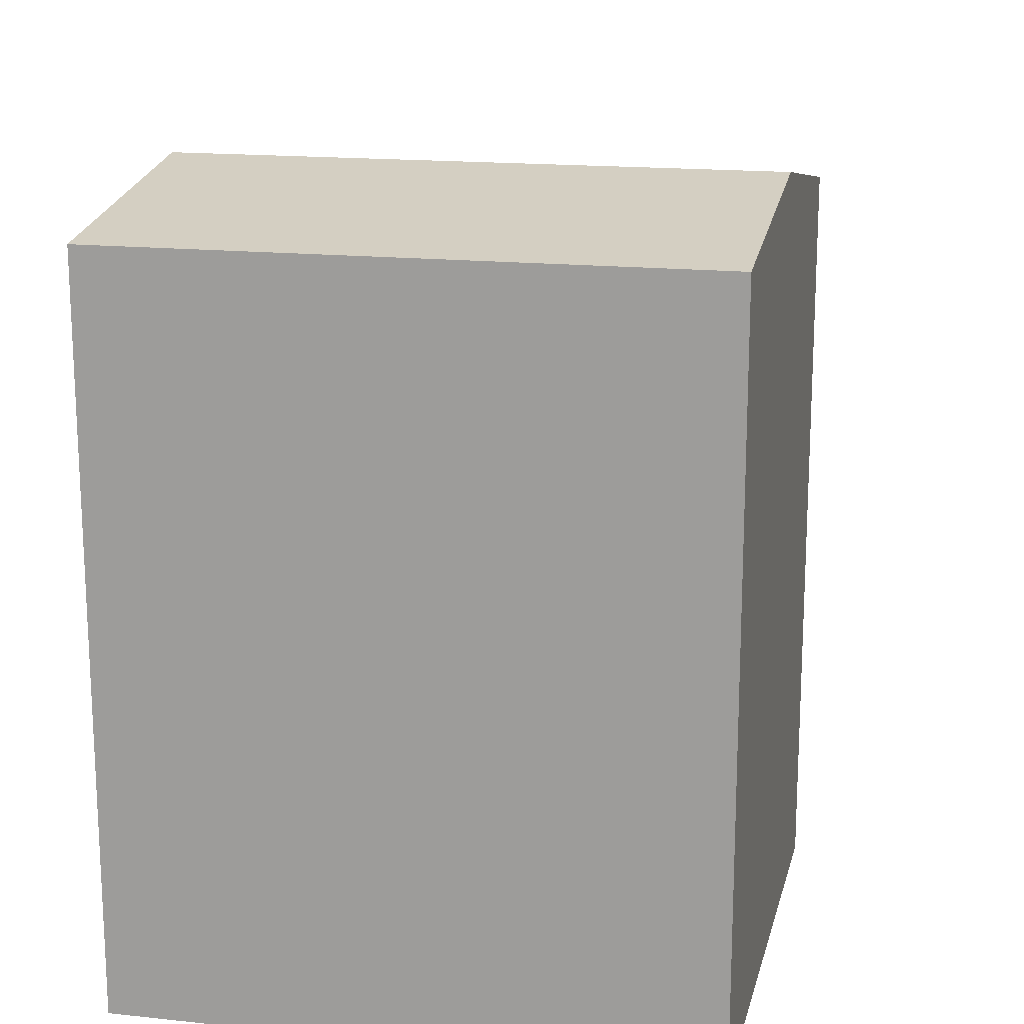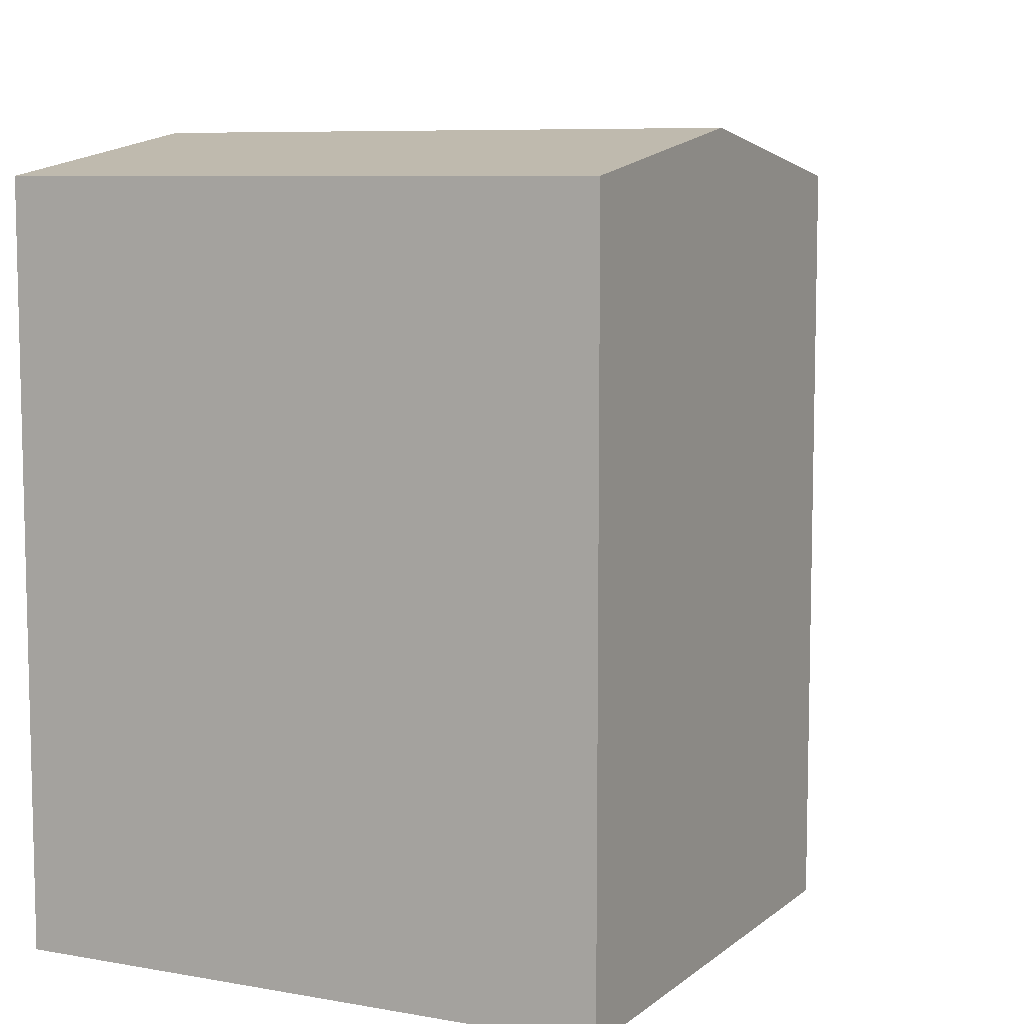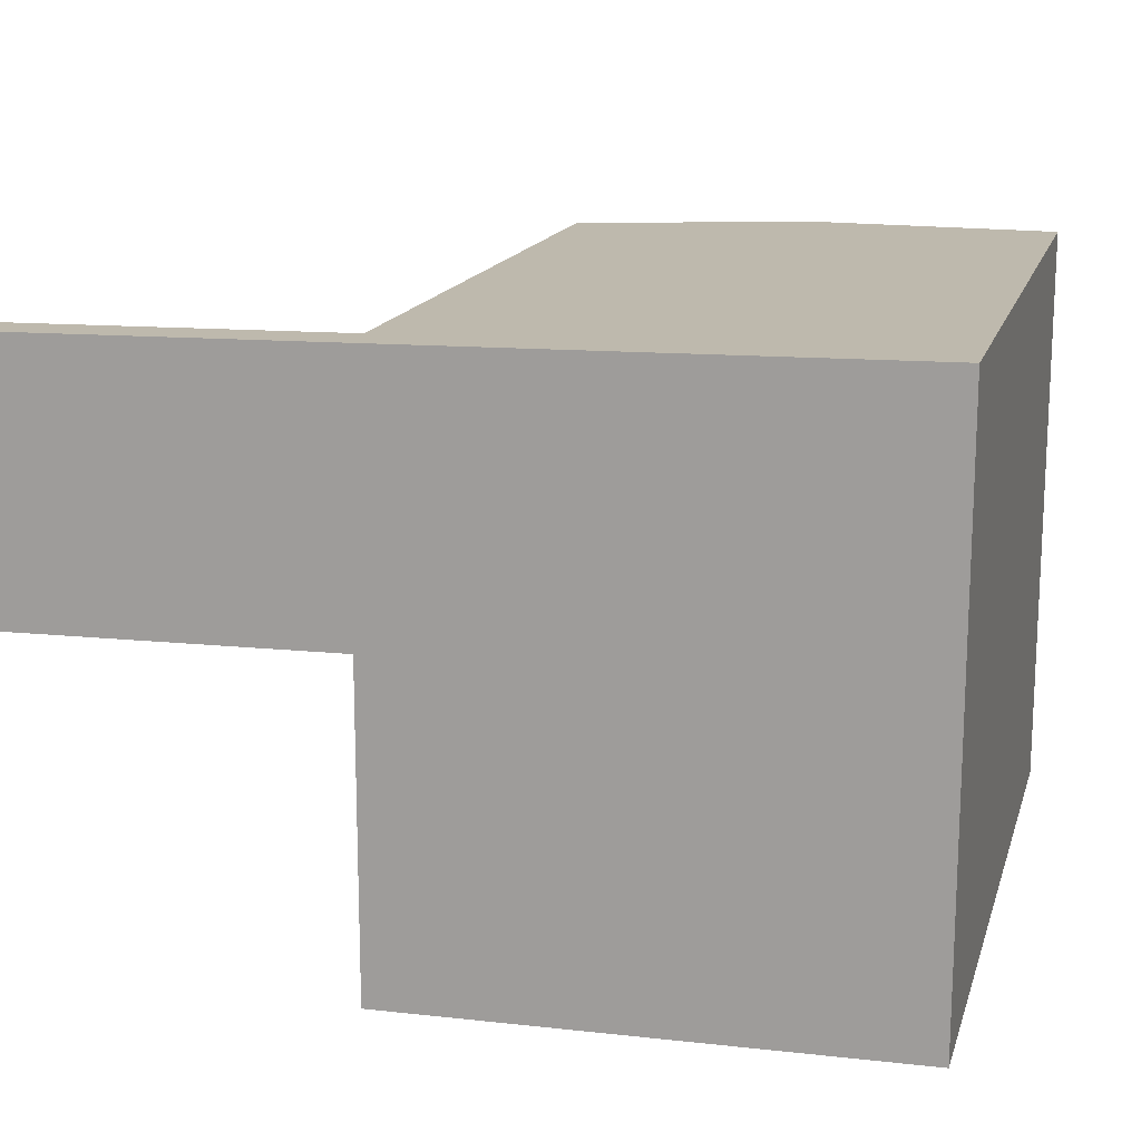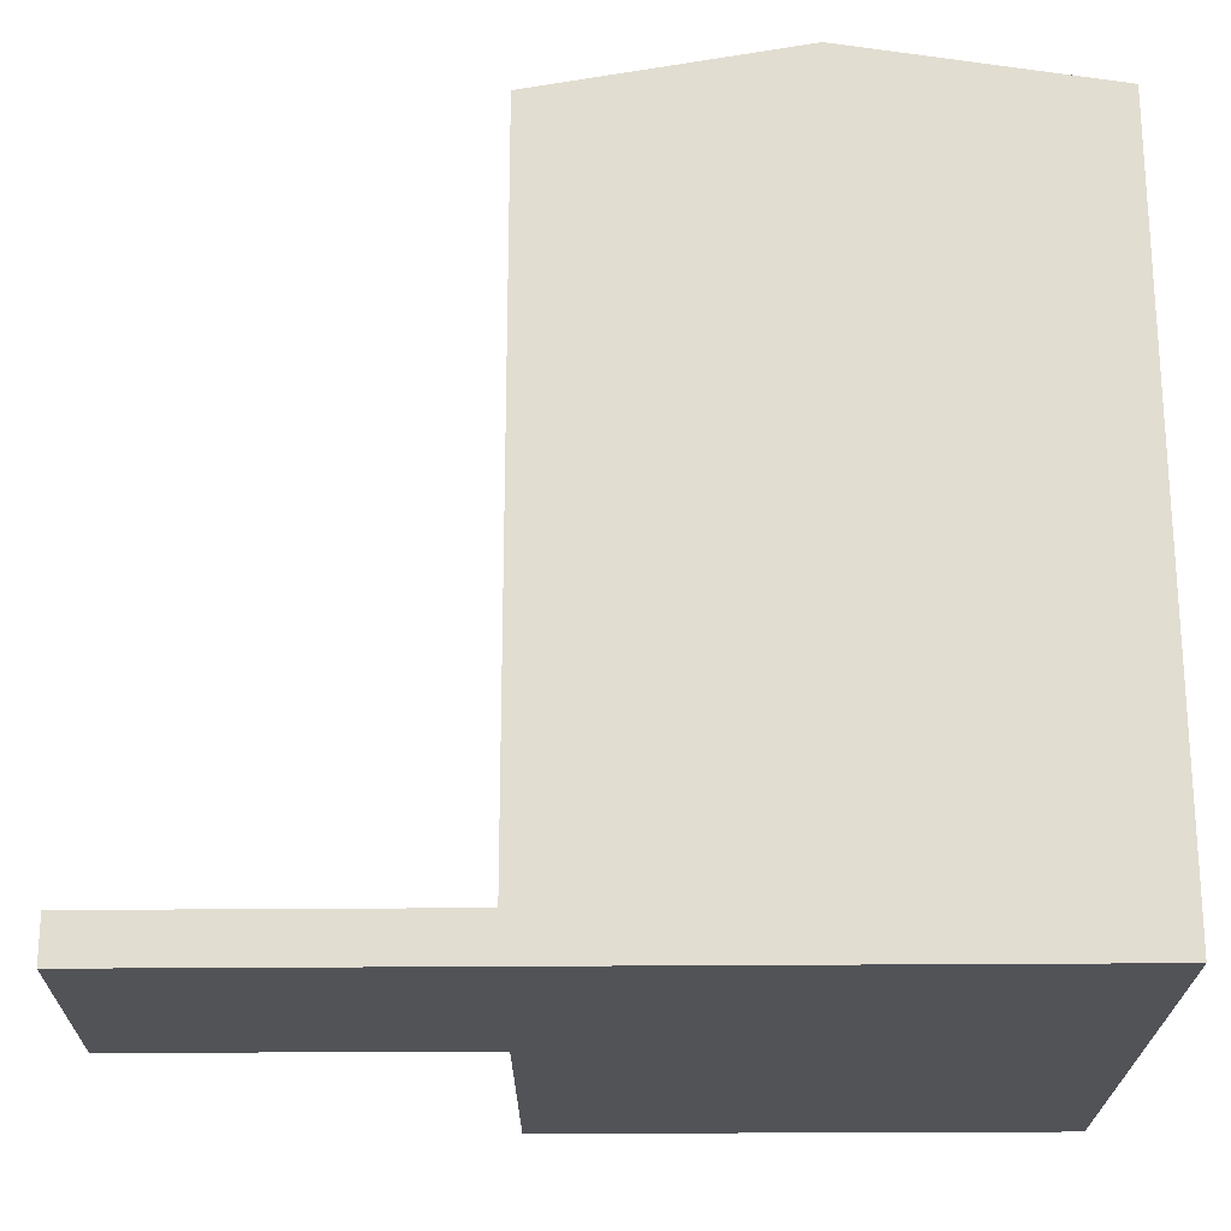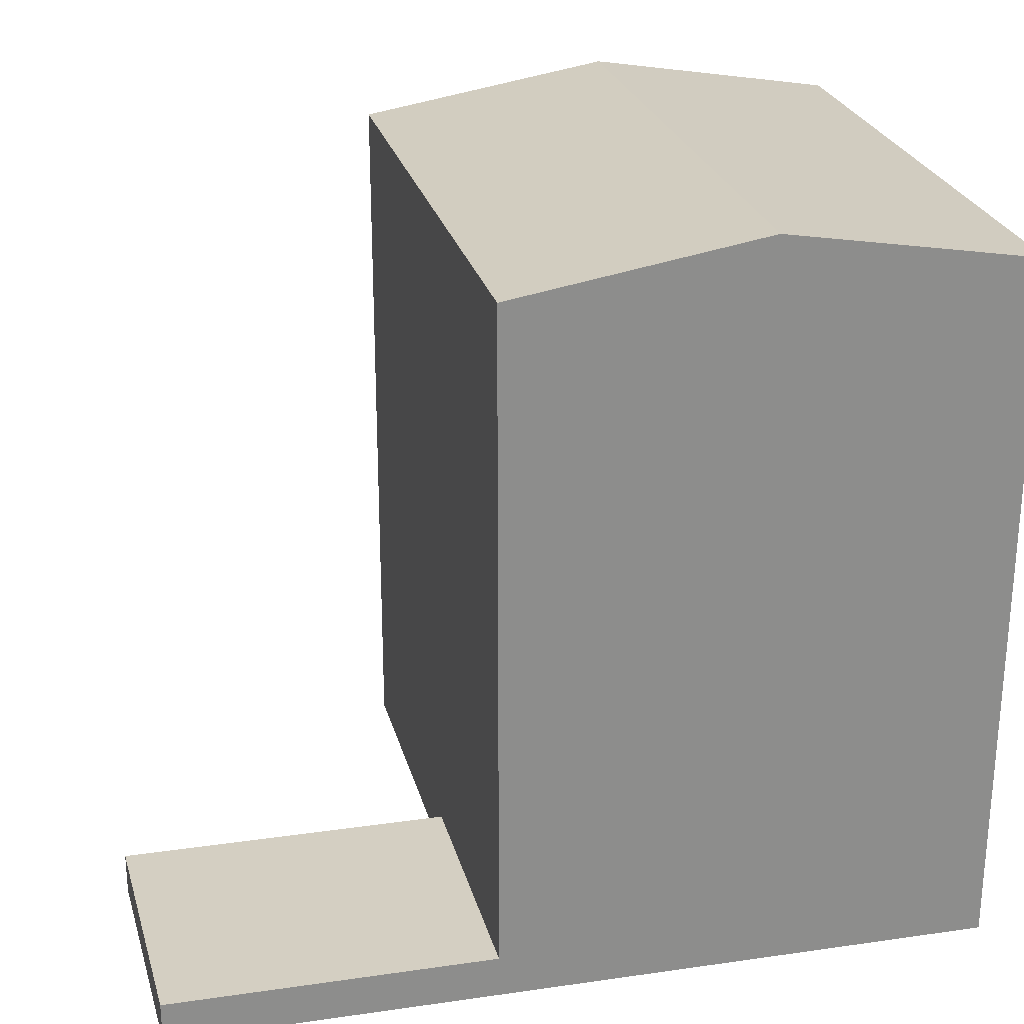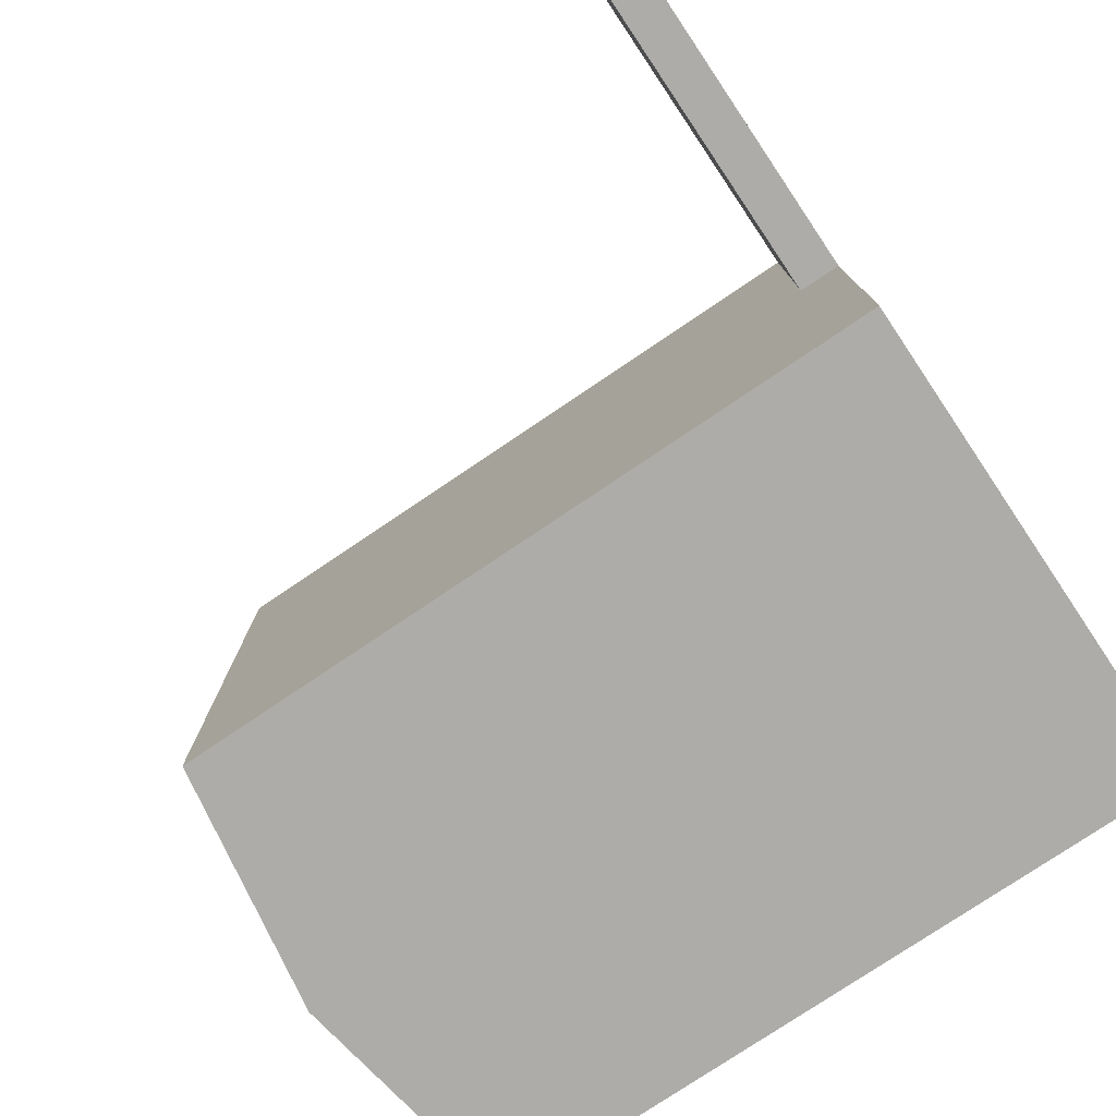
<metadata>
{"format":"obj","ext":"obj","renderer":"f3d","projection":"perspective","resolution":1024,"background":"white","views":[{"elev":16.7,"azim":102.2,"up":"+Y"},{"elev":7.9,"azim":116.3,"up":"+Y"},{"elev":15.5,"azim":14.9,"up":"+Z"},{"elev":-21.8,"azim":0.1,"up":"+Y"},{"elev":25.7,"azim":-13.9,"up":"+Y"},{"elev":-77.3,"azim":-56.0,"up":"+Z"}]}
</metadata>
<code>
v  8.789 18.97 -8.211
v  15.38 4.962e-16 -8.103
v  8.789 5.028e-16 -8.211
v  21.97 4.896e-16 -7.995
v  21.97 18.97 -7.996
v  15.38 20.08 -8.104
v  15.39 20.08 7.088
v  21.98 -4.409e-16 7.2
v  21.98 18.97 7.2
v  8.799 18.97 6.977
v  8.799 1.134 6.978
v  15.39 -4.341e-16 7.089
v  8.799 -4.273e-16 6.978
v  0.184 1.134 6.833
v  0.184 -4.184e-16 6.833
v  8.794 -9.07e-18 0.1481
v  8.794 1.134 0.1481
v  8.795 18.97 0.1475
v  21.98 -2.267e-17 0.3702
v  21.98 18.97 0.3696
v  0 0 0
v  2.411e-05 1.134 -3.588e-05
v  15.39 20.08 0.2585
g defaultobject
f 1 2 3
f 2 1 4
f 4 1 5
f 5 1 6
f 7 8 9
f 8 7 10
f 8 10 11
f 8 11 12
f 12 11 13
f 13 11 14
f 13 14 15
f 16 17 3
f 3 18 1
f 18 3 10
f 10 3 17
f 10 17 11
f 5 19 4
f 19 5 8
f 8 5 20
f 8 20 9
f 14 21 15
f 21 14 22
f 22 16 21
f 16 22 17
f 1 2 3
f 2 1 4
f 4 1 5
f 5 1 6
f 7 8 9
f 8 7 10
f 8 10 11
f 8 11 12
f 12 11 13
f 13 11 14
f 13 14 15
f 16 17 3
f 3 18 1
f 18 3 10
f 10 3 17
f 10 17 11
f 5 19 4
f 19 5 8
f 8 5 20
f 8 20 9
f 14 21 15
f 21 14 22
f 22 16 21
f 16 22 17
f 1 23 6
f 23 1 18
f 23 18 7
f 7 18 10
f 6 20 5
f 20 6 23
f 20 23 9
f 9 23 7
f 14 17 22
f 17 14 11
f 1 23 6
f 23 1 18
f 23 18 7
f 7 18 10
f 6 20 5
f 20 6 23
f 20 23 9
f 9 23 7
f 14 17 22
f 17 14 11
f 15 16 13
f 16 15 21
f 12 19 8
f 19 12 4
f 4 12 2
f 2 12 13
f 2 13 3
f 3 13 16
f 15 16 13
f 16 15 21
f 12 19 8
f 19 12 4
f 4 12 2
f 2 12 13
f 2 13 3
f 3 13 16

</code>
